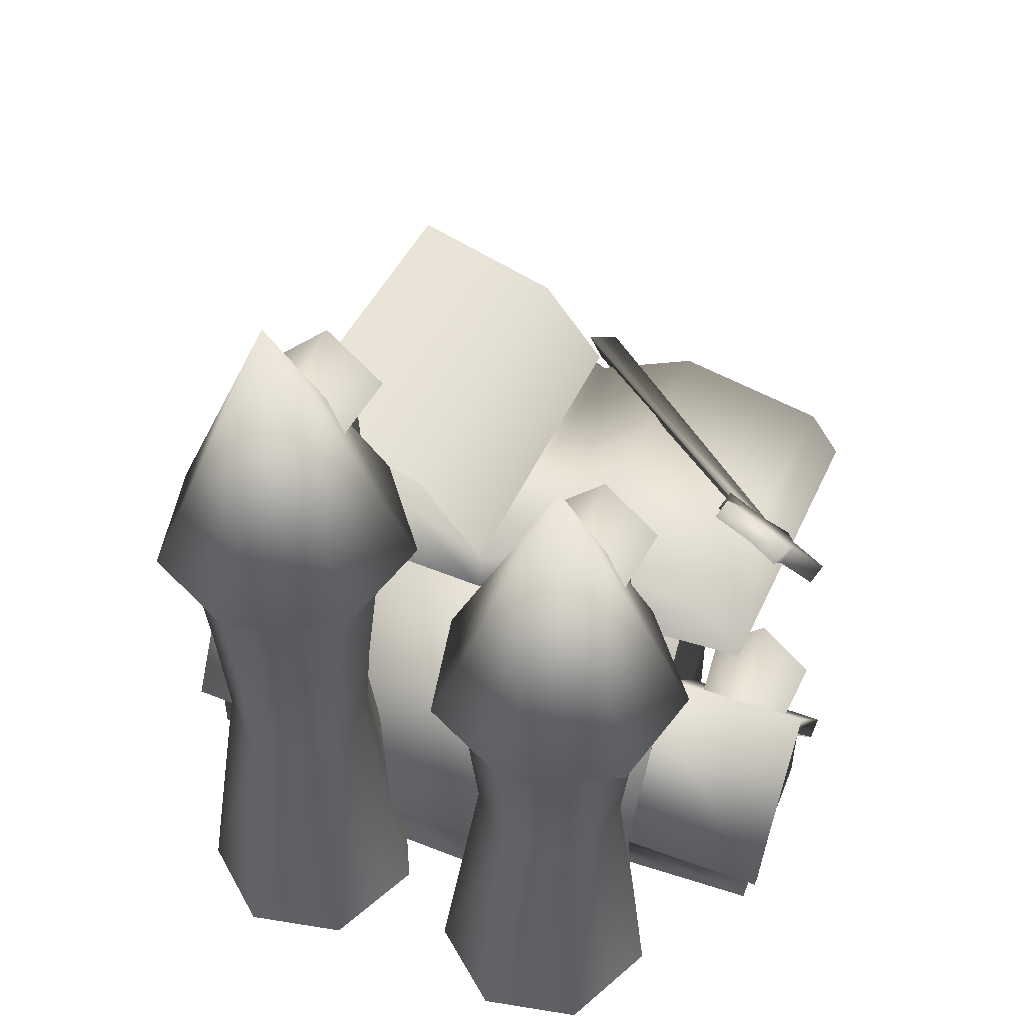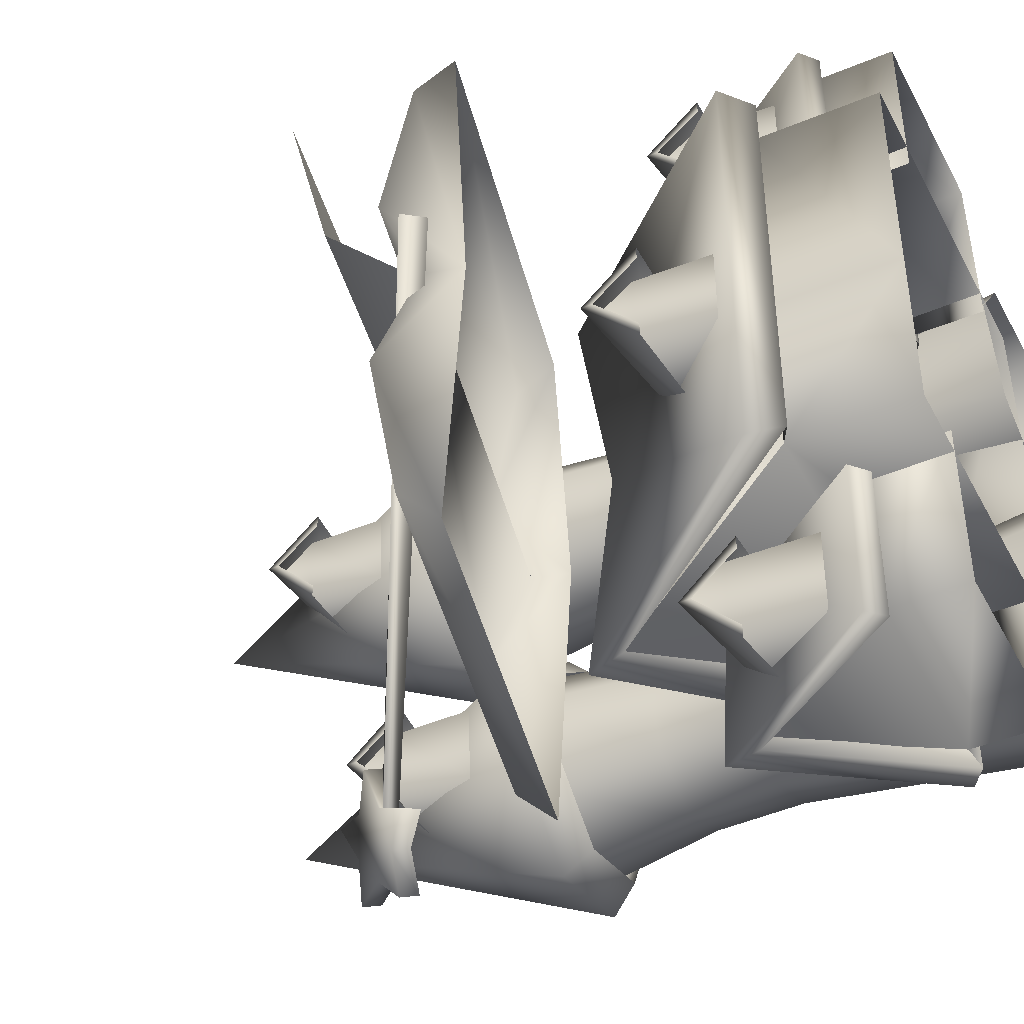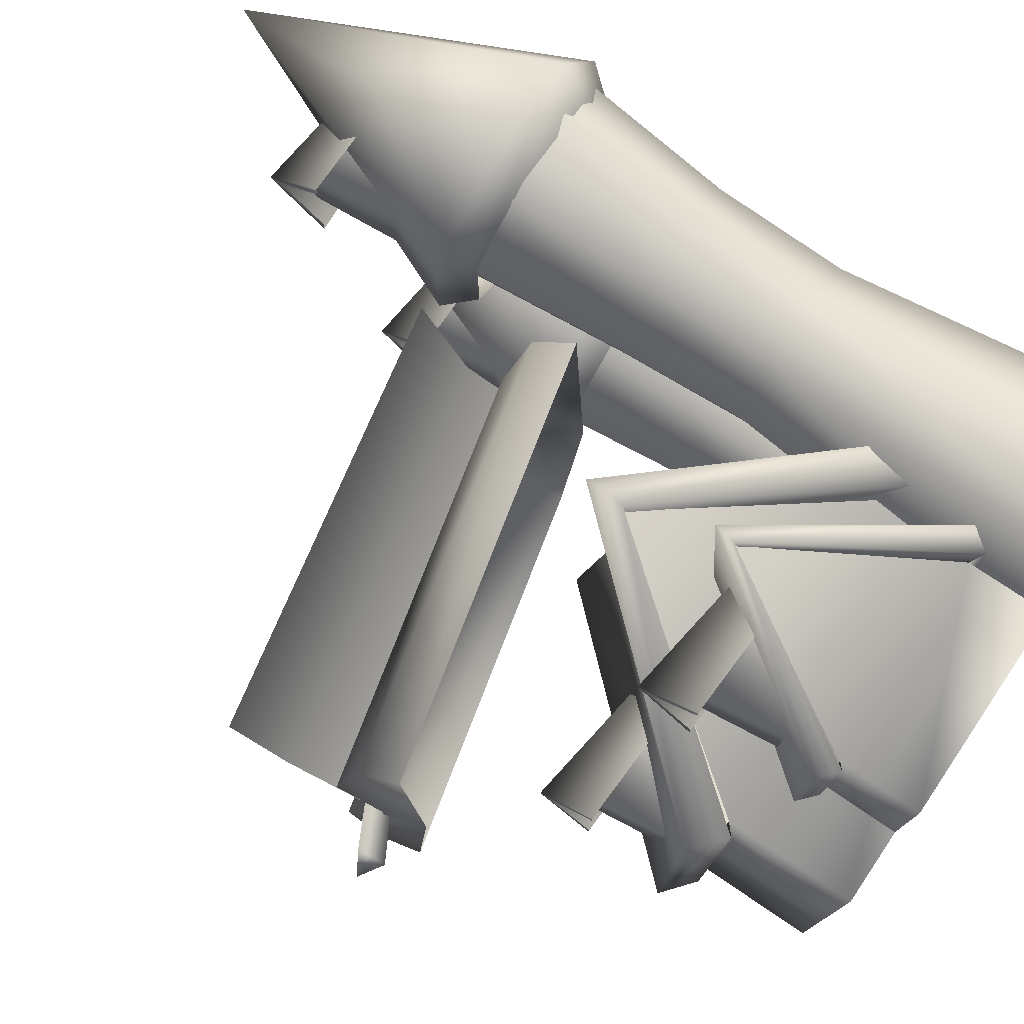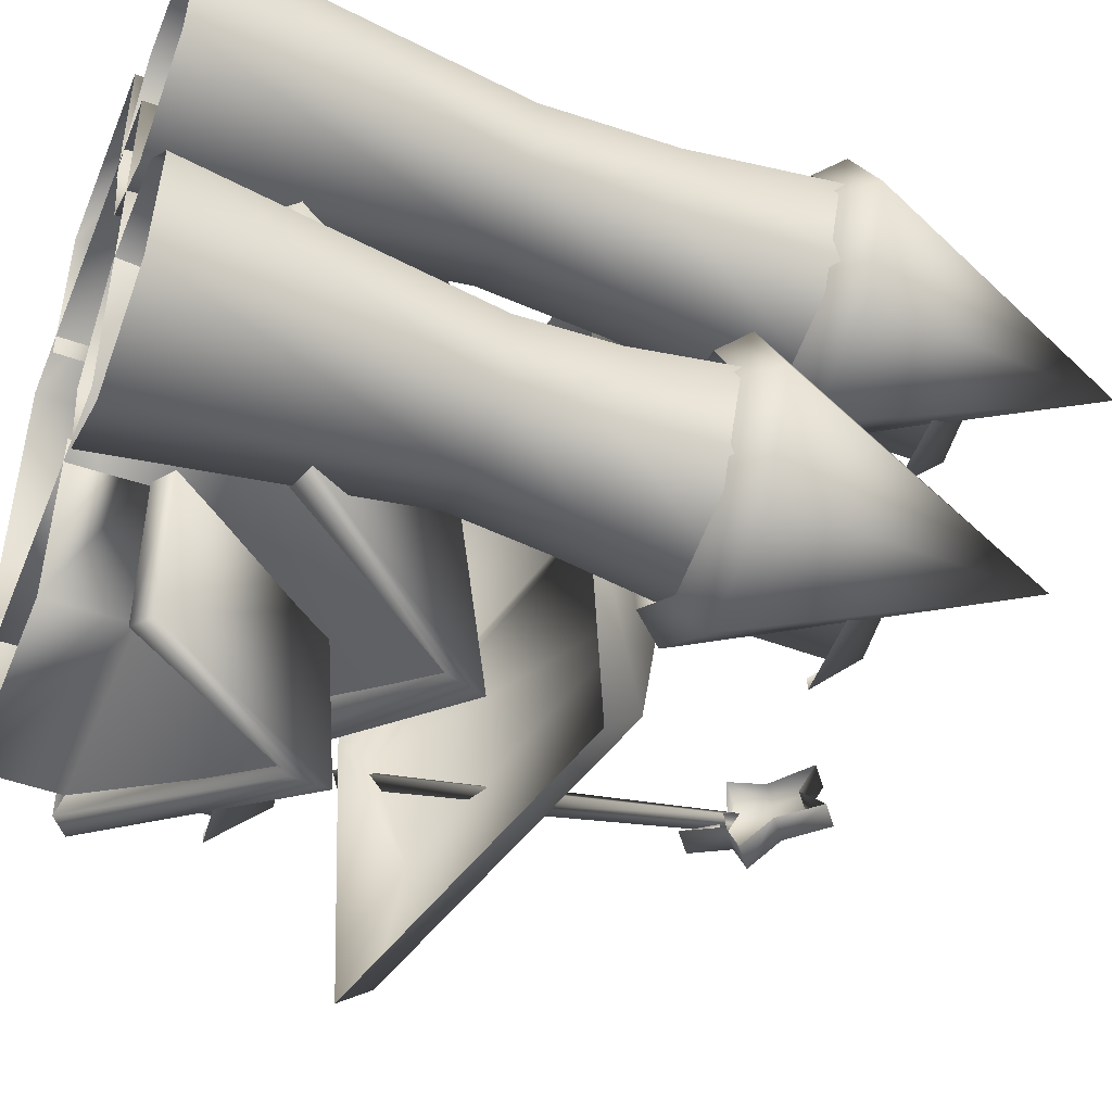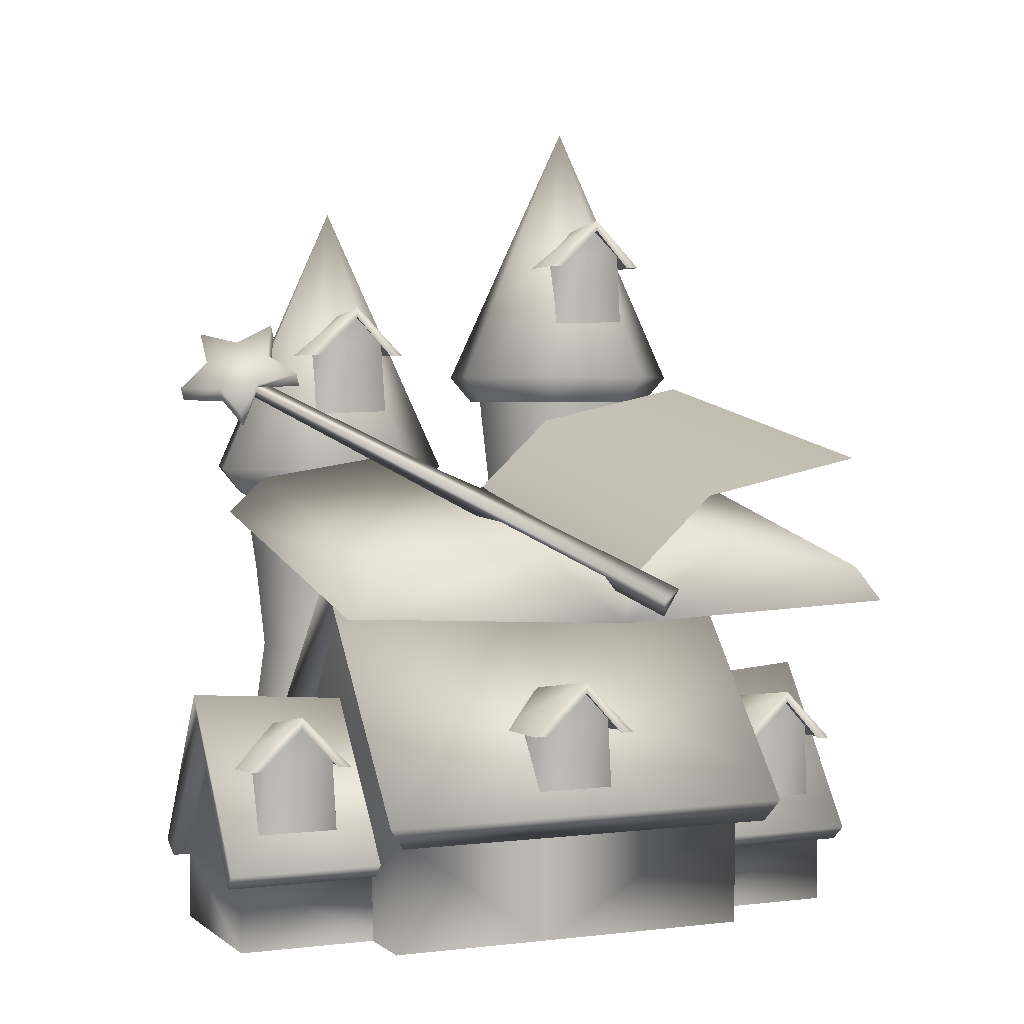
<metadata>
{"format":"obj","ext":"obj","renderer":"f3d","projection":"perspective","resolution":1024,"background":"white","views":[{"elev":50.4,"azim":111.8,"up":"+Y"},{"elev":-44.1,"azim":-63.6,"up":"+Z"},{"elev":77.7,"azim":-56.2,"up":"+Z"},{"elev":-48.2,"azim":68.2,"up":"+Z"},{"elev":2.8,"azim":-113.3,"up":"+Y"}]}
</metadata>
<code>
v -0.2881 1.732 0.0529
v -0.2891 1.887 1.127
v 0.7613 0.6718 1.111
v 0.7602 0.6718 -1.09
v 0.6012 0.5467 1.097
v 0.6001 0.5467 -0.9718
v -0.2882 1.876 -1.066
v -1.356 0.6956 -1.089
v -1.355 0.6956 1.112
v -1.21 0.5642 -0.9708
v -1.209 0.5642 1.098
v -0.2888 1.704 -1.001
v 0.517 0.6095 0.9649
v 0.5788 0.6076 -0.9732
v -1.136 0.6101 -0.9808
v -1.136 0.6101 0.9615
v -0.2878 1.704 1.097
v -0.2879 1.713 0.9377
v -1.135 0.013 0.9589
v 0.5173 0.013 0.9679
v 0.5757 0.013 -0.9846
v -1.139 0.013 -0.9809
v -0.2887 1.713 -0.9959
v -1.137 0.013 -0.1567
v -1.138 0.6056 -0.1572
v 0.2837 0.44 1.752
v 0.2992 0.4161 0.7825
v -0.3042 1.211 0.7995
v -0.2907 1.294 1.769
v 0.2077 0.3441 1.754
v 0.2071 0.3441 0.7912
v -0.9175 0.4298 1.764
v -0.9181 0.4298 0.7831
v -0.8343 0.3542 0.7918
v -0.8337 0.3542 1.755
v 0.1593 0.3803 1.679
v 0.1948 0.3791 0.8498
v -0.7917 0.3806 0.8455
v -0.7919 0.3806 1.677
v -0.3037 1.197 1.754
v -0.3038 1.202 1.663
v -0.7912 0.0132 1.675
v 0.1595 0.0132 1.681
v 0.1931 0.0132 0.8433
v -0.7933 0.0132 0.8454
v -0.3 1.211 -0.8129
v 0.3035 0.4161 -0.7959
v 0.3041 0.4161 -1.776
v -0.2864 1.278 -1.787
v 0.212 0.3441 -1.768
v 0.2114 0.3441 -0.8046
v -0.9133 0.4298 -1.777
v -0.9139 0.4298 -0.7965
v -0.8294 0.3542 -1.768
v -0.83 0.3542 -0.8052
v 0.1636 0.3803 -1.692
v 0.1991 0.3791 -0.8632
v -0.7874 0.3806 -0.8588
v -0.7877 0.3806 -1.69
v -0.2995 1.115 -1.768
v -0.2995 1.202 -1.677
v -0.787 0.0132 -1.689
v 0.1637 0.0132 -1.694
v 0.1973 0.0132 -0.8566
v -0.789 0.0132 -0.8588
v 0.2054 0.013 -0.568
v 0.5702 1.406 -0.3407
v 0.3643 1.409 -0.6089
v 0.5171 0.013 -0.1622
v 0.7573 0.013 -1.276
v 0.3305 0.013 -1.063
v 0.4469 1.417 -0.9364
v 0.7559 1.424 -1.077
v 1.031 0.013 -0.1516
v 0.9097 1.411 -0.3338
v 1.166 1.414 -0.5867
v 1.36 0.013 -0.5443
v 1.089 1.42 -0.9556
v 1.256 0.013 -1.044
v 0.4192 1.854 -0.967
v 0.7561 1.857 -1.123
v 0.3269 1.851 -0.6014
v 0.5568 1.85 -0.302
v 0.9359 1.852 -0.2942
v 1.179 1.855 -0.5839
v 1.102 1.858 -0.9529
v 0.3698 2.437 -1.026
v 0.7566 2.437 -1.21
v 0.2609 2.437 -0.5945
v 0.5322 2.437 -0.2412
v 0.9794 2.437 -0.232
v 1.266 2.437 -0.5738
v 1.176 2.437 -1.009
v 0.5885 2.429 -0.063
v 1.15 2.429 -0.1841
v 0.7344 3.878 -0.6943
v 1.406 2.429 -0.6935
v 1.163 2.429 -1.226
v 0.1512 2.429 -1.007
v 0.1439 2.429 -0.4293
v 0.605 2.429 -1.362
v 0.6178 2.287 -0.1847
v 1.074 2.287 -0.283
v 1.281 2.287 -0.6964
v 1.084 2.287 -1.128
v 0.2629 2.287 -0.9512
v 0.257 2.287 -0.4821
v 0.6312 2.287 -1.239
v 0.1579 3.331 -0.7185
v 0.6427 3.27 -0.7212
v 0.6426 3.064 -0.9554
v 0.1616 3.065 -1.006
v 0.2774 2.729 -0.9231
v 0.2787 2.728 -0.5098
v 0.2384 3.133 -0.5502
v 0.2376 3.133 -0.8826
v 0.221 3.285 -0.7158
v 0.6426 3.109 -0.5763
v 0.6425 3.133 -0.8827
v 0.1617 3.063 -0.455
v 0.6426 3.064 -0.5135
v 0.1616 3.065 -0.9374
v 0.1579 3.276 -0.7185
v 0.1618 3.063 -0.5235
v -0.9429 1.212 1.391
v -0.3401 1.121 1.389
v -0.3403 0.915 1.154
v -0.9383 0.9457 1.104
v -0.8018 0.6098 1.187
v -0.8001 0.609 1.6
v -0.8503 1.007 1.555
v -0.8513 1.014 1.227
v -0.8719 1.172 1.392
v -0.3478 0.9275 1.538
v -0.3478 0.9545 1.227
v -0.9381 0.944 1.655
v -0.3403 0.9149 1.596
v -0.9383 0.9457 1.172
v -0.9429 1.156 1.391
v -0.9381 0.944 1.586
v -0.869 1.211 -1.385
v -0.2662 1.099 -1.388
v -0.2664 0.8936 -1.622
v -0.8645 0.9446 -1.672
v -0.7886 0.6087 -1.59
v -0.7869 0.6079 -1.176
v -0.8371 1.013 -1.217
v -0.838 1.013 -1.549
v -0.8586 1.167 -1.379
v -0.3345 0.9034 -1.24
v -0.3346 0.9309 -1.549
v -0.8643 0.9429 -1.121
v -0.2664 0.8935 -1.18
v -0.8645 0.9446 -1.604
v -0.869 1.155 -1.385
v -0.8642 0.9429 -1.19
v -0.3037 1.197 1.593
v 0.2077 0.3441 1.593
v -0.8337 0.3542 1.593
v 0.212 0.3441 -1.562
v -0.2995 1.197 -1.562
v -0.8294 0.3542 -1.562
v 0.6001 0.5467 -0.5958
v -0.2888 1.704 -0.6253
v -1.21 0.5642 -0.5948
v -0.2878 1.704 0.7128
v 0.6012 0.5467 0.7128
v -1.209 0.5642 0.7138
v -1.856 1.967 1.26
v 0.0538 2.386 1.257
v 0.0155 2.519 0.4682
v -1.895 2.099 0.4702
v 0.0709 2.321 -0.0194
v -1.839 1.901 -0.0173
v 0.0135 2.522 -0.5199
v -1.897 2.103 -0.5178
v 0.0484 2.395 -1.301
v -1.862 1.976 -1.299
v -1.788 1.719 -0.0114
v -1.804 1.784 1.443
v 0.1056 2.204 1.441
v 0.1223 2.139 -0.0135
v -1.811 1.794 -1.47
v 0.0995 2.214 -1.472
v -1.979 2.526 1.161
v -0.0549 2.878 1.136
v 0.0054 2.7 0.3578
v -1.919 2.347 0.3822
v 0.0757 2.324 -0.0076
v -1.848 1.971 0.0168
v -2.148 1.85 0.0201
v -0.2624 2.885 -1.466
v -0.2004 2.841 -1.438
v -2.036 1.771 0.071
v -2.045 1.903 0.1478
v -0.2117 2.919 -1.398
v -0.0448 3.123 -1.474
v 0.0815 3.169 -1.635
v -0.0592 3.013 -1.641
v -0.1789 3.053 -1.341
v -0.058 3.215 -1.285
v -0.2762 2.899 -1.427
v -0.3278 2.954 -1.231
v -0.2022 2.875 -1.613
v -0.355 2.746 -1.547
v -0.1021 2.879 -1.797
v -0.1095 2.99 -1.305
v 0.0113 3.153 -1.25
v 0.0246 3.061 -1.438
v 0.1508 3.106 -1.599
v 0.0101 2.951 -1.605
v -0.0327 2.817 -1.761
v -0.1329 2.812 -1.577
v -0.2856 2.684 -1.511
v -0.2602 2.885 -1.419
v -0.2584 2.892 -1.195
v 0.2054 0.013 0.8976
v 0.5702 1.501 1.125
v 0.3643 1.503 0.8567
v 0.5171 0.013 1.303
v 0.7573 0.013 0.1901
v 0.3305 0.013 0.4021
v 0.4469 1.511 0.5292
v 0.7559 1.518 0.3891
v 1.031 0.013 1.314
v 0.9097 1.506 1.132
v 1.166 1.508 0.8789
v 1.36 0.013 0.9213
v 1.089 1.515 0.51
v 1.256 0.013 0.4212
v 0.4192 2.142 0.4986
v 0.7561 2.145 0.3422
v 0.3269 2.138 0.8642
v 0.5568 2.137 1.164
v 0.9359 2.139 1.171
v 1.179 2.143 0.8817
v 1.102 2.145 0.5127
v 0.3698 2.876 0.4398
v 0.7566 2.876 0.2552
v 0.2609 2.876 0.8711
v 0.5322 2.876 1.224
v 0.9794 2.876 1.234
v 1.266 2.876 0.8918
v 1.176 2.876 0.4564
v 0.5885 2.948 1.403
v 1.15 2.948 1.282
v 0.7344 4.397 0.7713
v 1.406 2.948 0.7722
v 1.163 2.948 0.24
v 0.1512 2.948 0.4583
v 0.1439 2.948 1.036
v 0.605 2.948 0.1039
v 0.6178 2.805 1.281
v 1.074 2.805 1.183
v 1.281 2.805 0.7692
v 1.084 2.805 0.3374
v 0.2629 2.805 0.5145
v 0.257 2.805 0.9835
v 0.6312 2.805 0.2269
v 0.1579 3.85 0.7471
v 0.6427 3.789 0.7444
v 0.6426 3.583 0.5102
v 0.1616 3.583 0.4597
v 0.2774 3.248 0.5425
v 0.2787 3.247 0.9559
v 0.2384 3.652 0.9154
v 0.2376 3.652 0.5831
v 0.221 3.804 0.7498
v 0.6426 3.627 0.8893
v 0.6425 3.651 0.5829
v 0.1617 3.582 1.011
v 0.6426 3.583 0.9521
v 0.1616 3.583 0.5282
v 0.1579 3.794 0.7471
v 0.1618 3.582 0.9421
v -1.374 1.38 -0.0295
v -0.7716 1.289 -0.0322
v -0.7718 1.083 -0.2664
v -1.37 1.114 -0.3169
v -1.233 0.7779 -0.2341
v -1.232 0.7771 0.1793
v -1.282 1.175 0.1339
v -1.283 1.182 -0.1935
v -1.303 1.34 -0.0291
v -0.7793 1.096 0.117
v -0.7793 1.123 -0.1937
v -1.37 1.112 0.2341
v -0.7718 1.083 0.1755
v -1.37 1.114 -0.2484
v -1.374 1.324 -0.0295
v -1.37 1.112 0.1655
g library2
f 1 2 3
f 3 4 1
f 5 6 4
f 4 3 5
f 4 7 1
f 1 7 8
f 9 2 1
f 8 9 1
f 9 8 10
f 10 11 9
f 12 7 4
f 4 6 12
f 8 7 12
f 12 10 8
f 13 14 6
f 6 5 13
f 15 16 11
f 11 10 15
f 3 2 17
f 17 5 3
f 9 11 17
f 17 2 9
f 16 13 18
f 19 20 13
f 13 16 19
f 14 13 20
f 20 21 14
f 15 14 21
f 21 22 15
f 14 15 23
f 24 25 15
f 15 22 24
f 16 25 24
f 24 19 16
f 26 27 28
f 26 28 29
f 30 31 27
f 27 26 30
f 32 29 28
f 32 28 33
f 32 33 34
f 34 35 32
f 36 37 31
f 31 30 36
f 38 39 35
f 35 34 38
f 26 29 40
f 40 30 26
f 32 35 40
f 40 29 32
f 39 36 41
f 42 43 36
f 36 39 42
f 37 36 43
f 43 44 37
f 39 38 45
f 45 42 39
f 46 47 48
f 46 48 49
f 50 48 47
f 47 51 50
f 52 53 46
f 52 46 49
f 52 54 55
f 55 53 52
f 56 51 57
f 51 56 50
f 58 54 59
f 54 58 55
f 48 50 60
f 60 49 48
f 52 49 60
f 60 54 52
f 59 61 56
f 62 59 56
f 56 63 62
f 57 64 63
f 63 56 57
f 59 62 65
f 65 58 59
f 66 67 68
f 66 69 67
f 70 71 72
f 70 72 73
f 69 74 75
f 69 75 67
f 74 76 75
f 74 77 76
f 77 78 76
f 77 79 78
f 79 73 78
f 79 70 73
f 73 72 80
f 80 81 73
f 72 68 82
f 82 80 72
f 68 67 83
f 83 82 68
f 67 75 84
f 84 83 67
f 75 76 85
f 85 84 75
f 76 78 86
f 86 85 76
f 78 73 81
f 81 86 78
f 81 80 87
f 87 88 81
f 80 82 89
f 89 87 80
f 82 83 90
f 90 89 82
f 83 84 91
f 91 90 83
f 84 85 92
f 92 91 84
f 85 86 93
f 93 92 85
f 86 81 88
f 88 93 86
f 71 66 68
f 71 68 72
f 94 95 96
f 97 98 96
f 99 100 96
f 95 97 96
f 101 99 96
f 100 94 96
f 98 101 96
f 95 94 102
f 102 103 95
f 98 97 104
f 104 105 98
f 100 99 106
f 106 107 100
f 97 95 103
f 103 104 97
f 99 101 108
f 108 106 99
f 94 100 107
f 107 102 94
f 101 98 105
f 105 108 101
f 109 110 111
f 109 111 112
f 113 114 115
f 115 116 113
f 116 115 117
f 115 114 118
f 113 116 119
f 110 109 120
f 110 120 121
f 112 122 123
f 123 109 112
f 109 123 124
f 124 120 109
f 125 126 127
f 125 127 128
f 129 130 131
f 131 132 129
f 132 131 133
f 131 130 134
f 129 132 135
f 126 125 136
f 126 136 137
f 128 138 139
f 139 125 128
f 125 139 140
f 140 136 125
f 141 142 143
f 141 143 144
f 145 146 147
f 147 148 145
f 148 147 149
f 147 146 150
f 145 148 151
f 142 141 152
f 142 152 153
f 144 154 155
f 155 141 144
f 141 155 156
f 156 152 141
f 30 40 157
f 157 158 30
f 40 35 159
f 159 157 40
f 60 50 160
f 160 161 60
f 54 60 161
f 161 162 54
f 12 6 163
f 163 164 12
f 10 12 164
f 164 165 10
f 5 17 166
f 166 167 5
f 17 11 168
f 168 166 17
f 169 170 171
f 171 172 169
f 172 171 173
f 173 174 172
f 174 173 175
f 175 176 174
f 176 175 177
f 177 178 176
f 169 172 179
f 179 180 169
f 171 170 181
f 181 182 171
f 170 169 180
f 180 181 170
f 172 174 179
f 173 171 182
f 174 176 179
f 175 173 182
f 176 178 183
f 183 179 176
f 178 177 184
f 184 183 178
f 177 175 182
f 182 184 177
f 185 186 187
f 187 188 185
f 188 187 189
f 189 190 188
f 191 192 193
f 193 194 191
f 191 194 195
f 194 193 196
f 196 195 194
f 192 191 195
f 195 196 192
f 197 198 199
f 200 201 197
f 202 203 200
f 204 205 202
f 199 206 204
f 200 197 199
f 199 204 200
f 204 202 200
f 207 208 201
f 201 200 207
f 208 209 197
f 197 201 208
f 209 210 198
f 198 197 209
f 210 211 199
f 199 198 210
f 211 212 206
f 206 199 211
f 212 213 204
f 204 206 212
f 213 214 205
f 205 204 213
f 214 215 202
f 202 205 214
f 215 216 203
f 203 202 215
f 216 207 200
f 200 203 216
f 217 218 219
f 217 220 218
f 221 222 223
f 221 223 224
f 220 225 226
f 220 226 218
f 225 227 226
f 225 228 227
f 228 229 227
f 228 230 229
f 230 224 229
f 230 221 224
f 224 223 231
f 231 232 224
f 223 219 233
f 233 231 223
f 219 218 234
f 234 233 219
f 218 226 235
f 235 234 218
f 226 227 236
f 236 235 226
f 227 229 237
f 237 236 227
f 229 224 232
f 232 237 229
f 232 231 238
f 238 239 232
f 231 233 240
f 240 238 231
f 233 234 241
f 241 240 233
f 234 235 242
f 242 241 234
f 235 236 243
f 243 242 235
f 236 237 244
f 244 243 236
f 237 232 239
f 239 244 237
f 222 217 219
f 222 219 223
f 245 246 247
f 248 249 247
f 250 251 247
f 246 248 247
f 252 250 247
f 251 245 247
f 249 252 247
f 246 245 253
f 253 254 246
f 249 248 255
f 255 256 249
f 251 250 257
f 257 258 251
f 248 246 254
f 254 255 248
f 250 252 259
f 259 257 250
f 245 251 258
f 258 253 245
f 252 249 256
f 256 259 252
f 260 261 262
f 260 262 263
f 264 265 266
f 266 267 264
f 267 266 268
f 266 265 269
f 264 267 270
f 261 260 271
f 261 271 272
f 263 273 274
f 274 260 263
f 260 274 275
f 275 271 260
f 276 277 278
f 276 278 279
f 280 281 282
f 282 283 280
f 283 282 284
f 282 281 285
f 280 283 286
f 277 276 287
f 277 287 288
f 279 289 290
f 290 276 279
f 276 290 291
f 291 287 276

</code>
